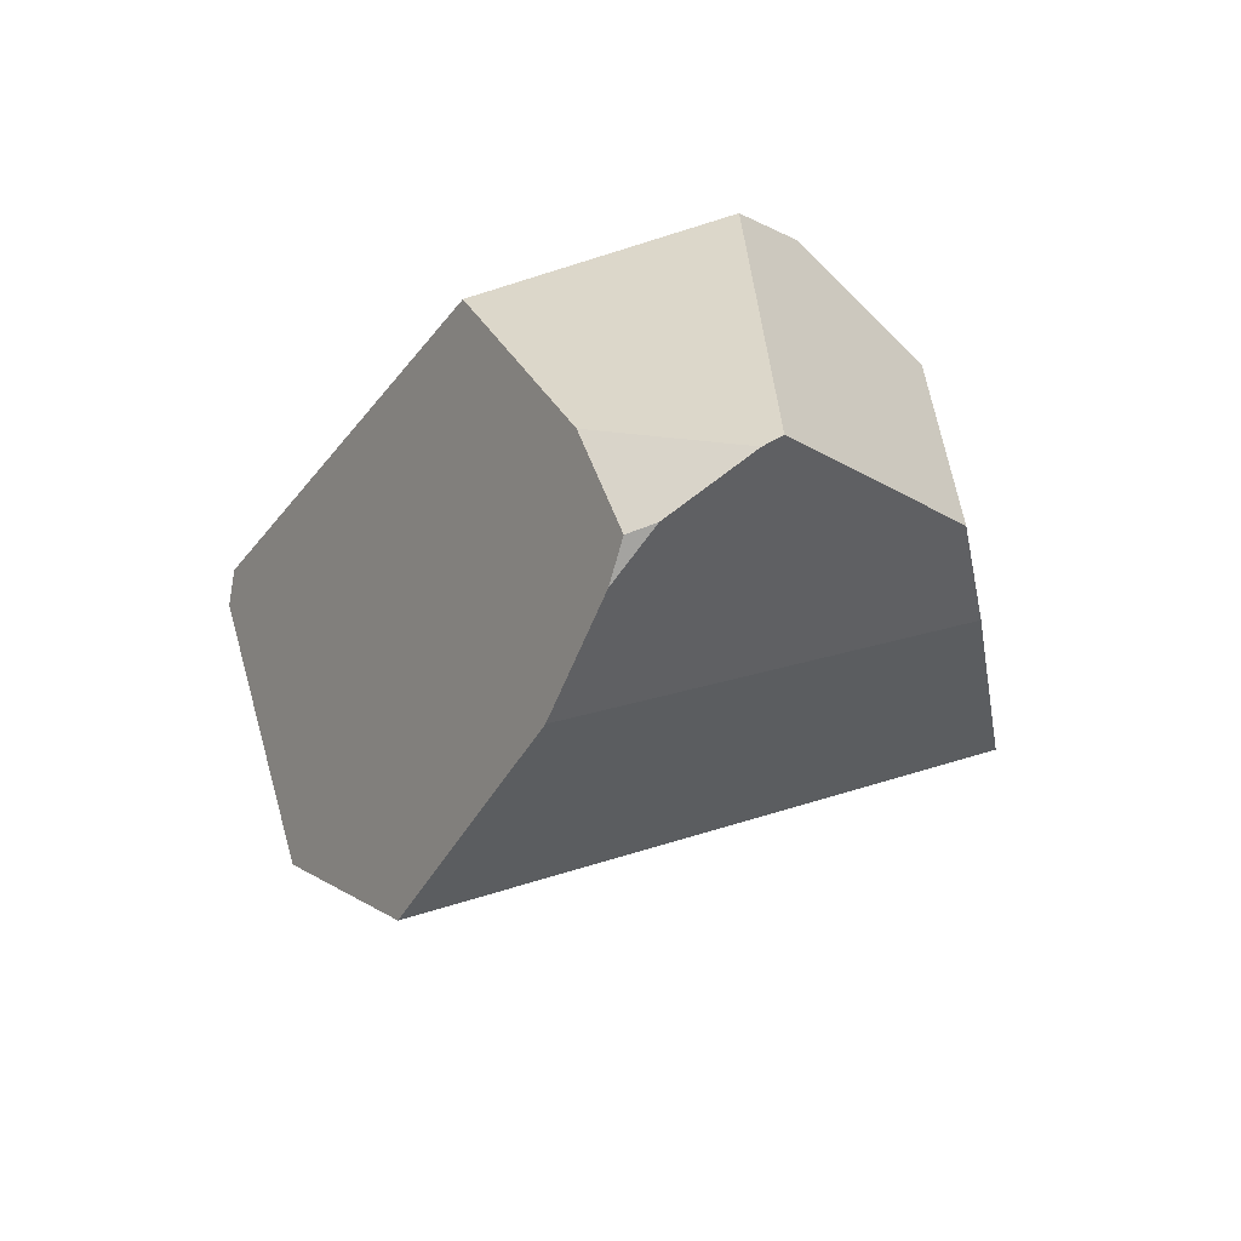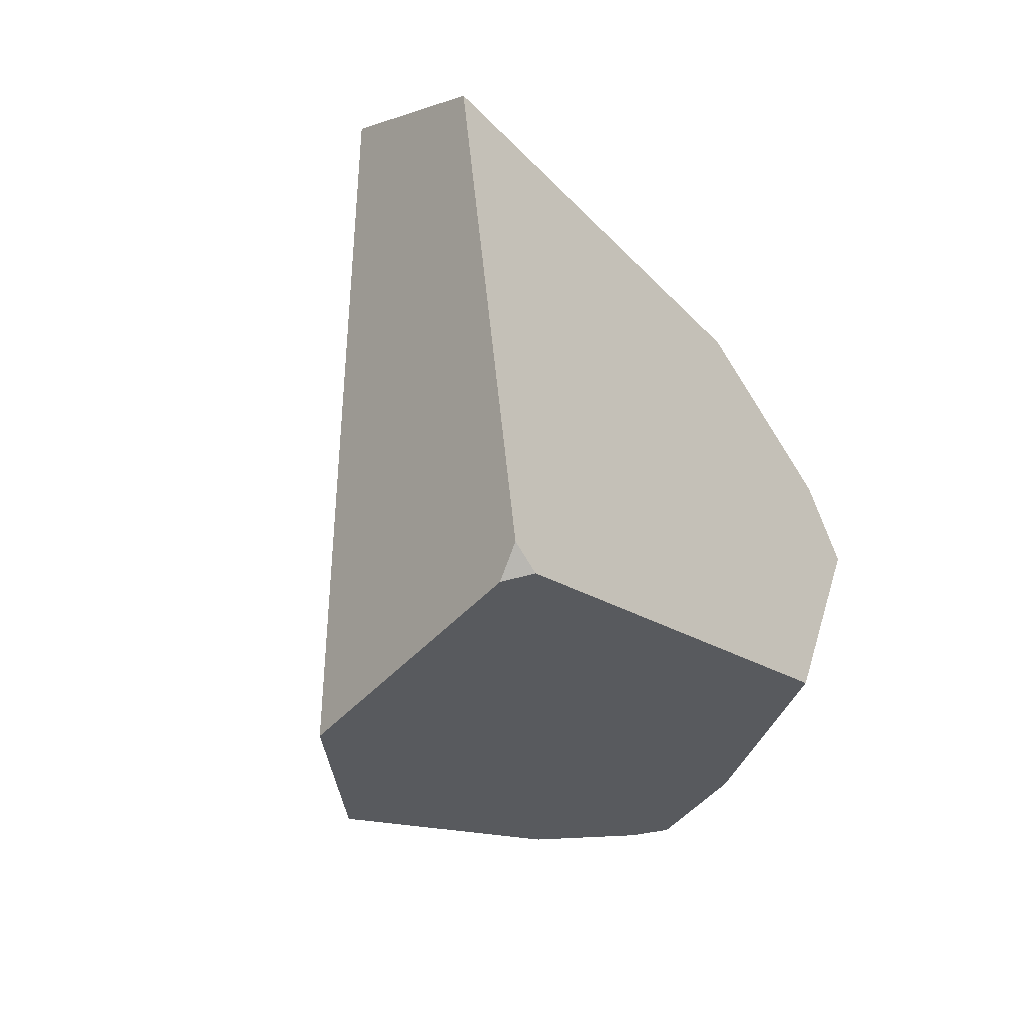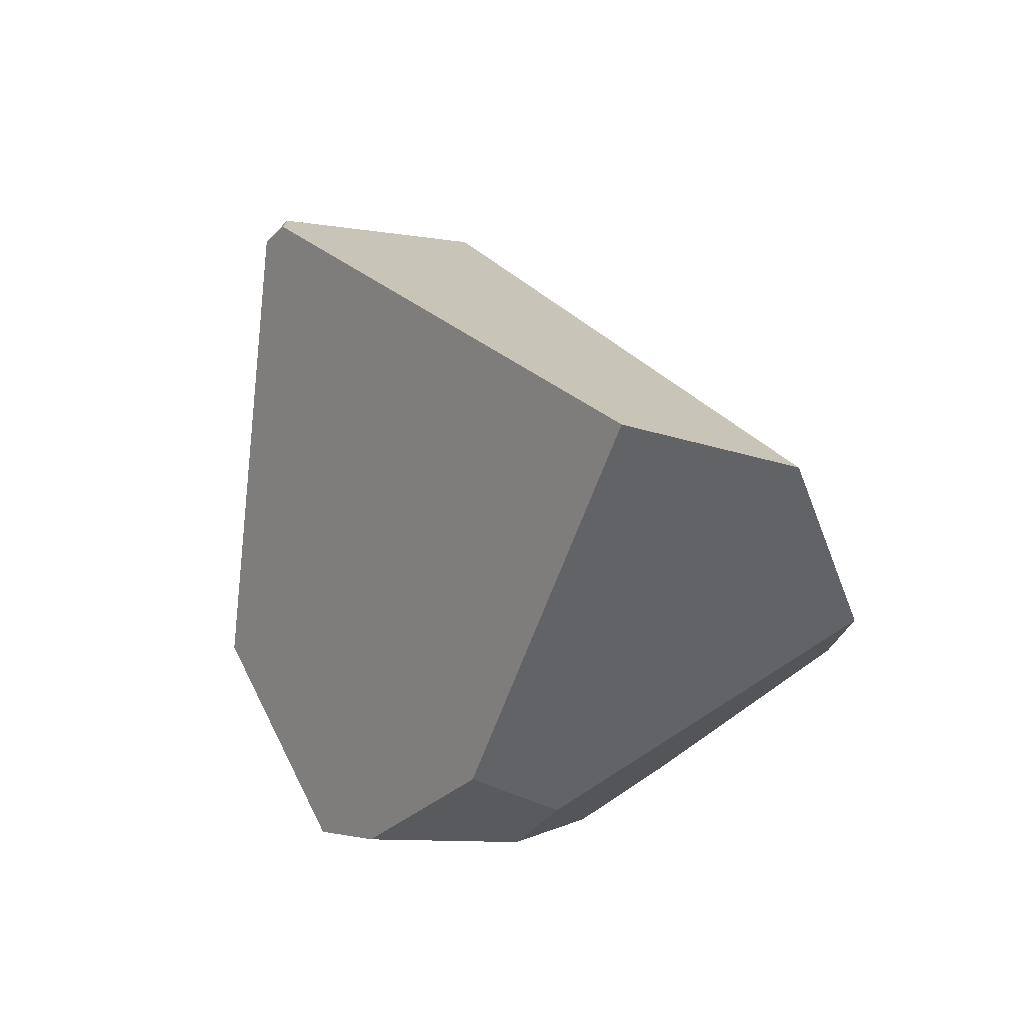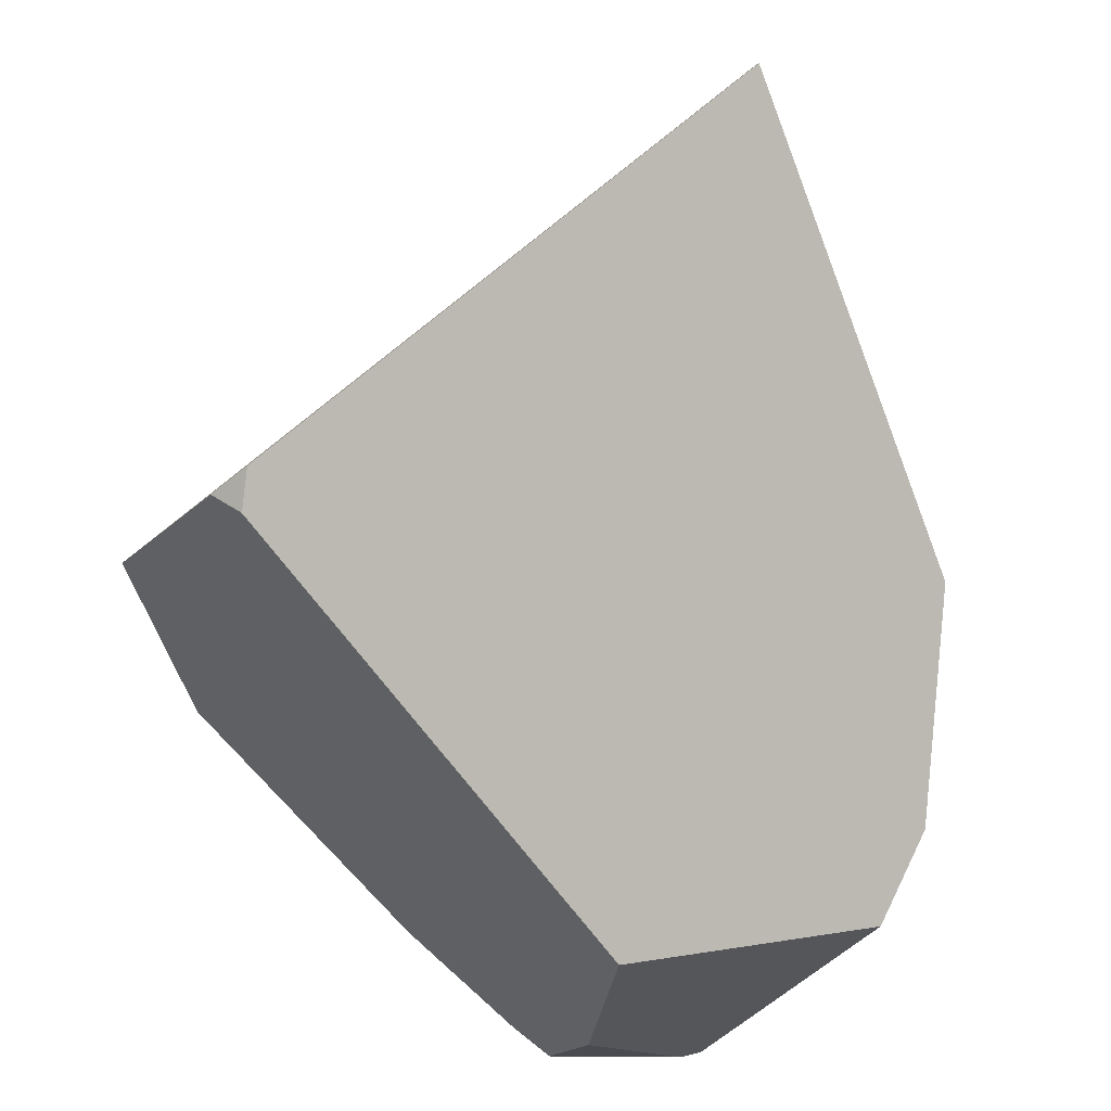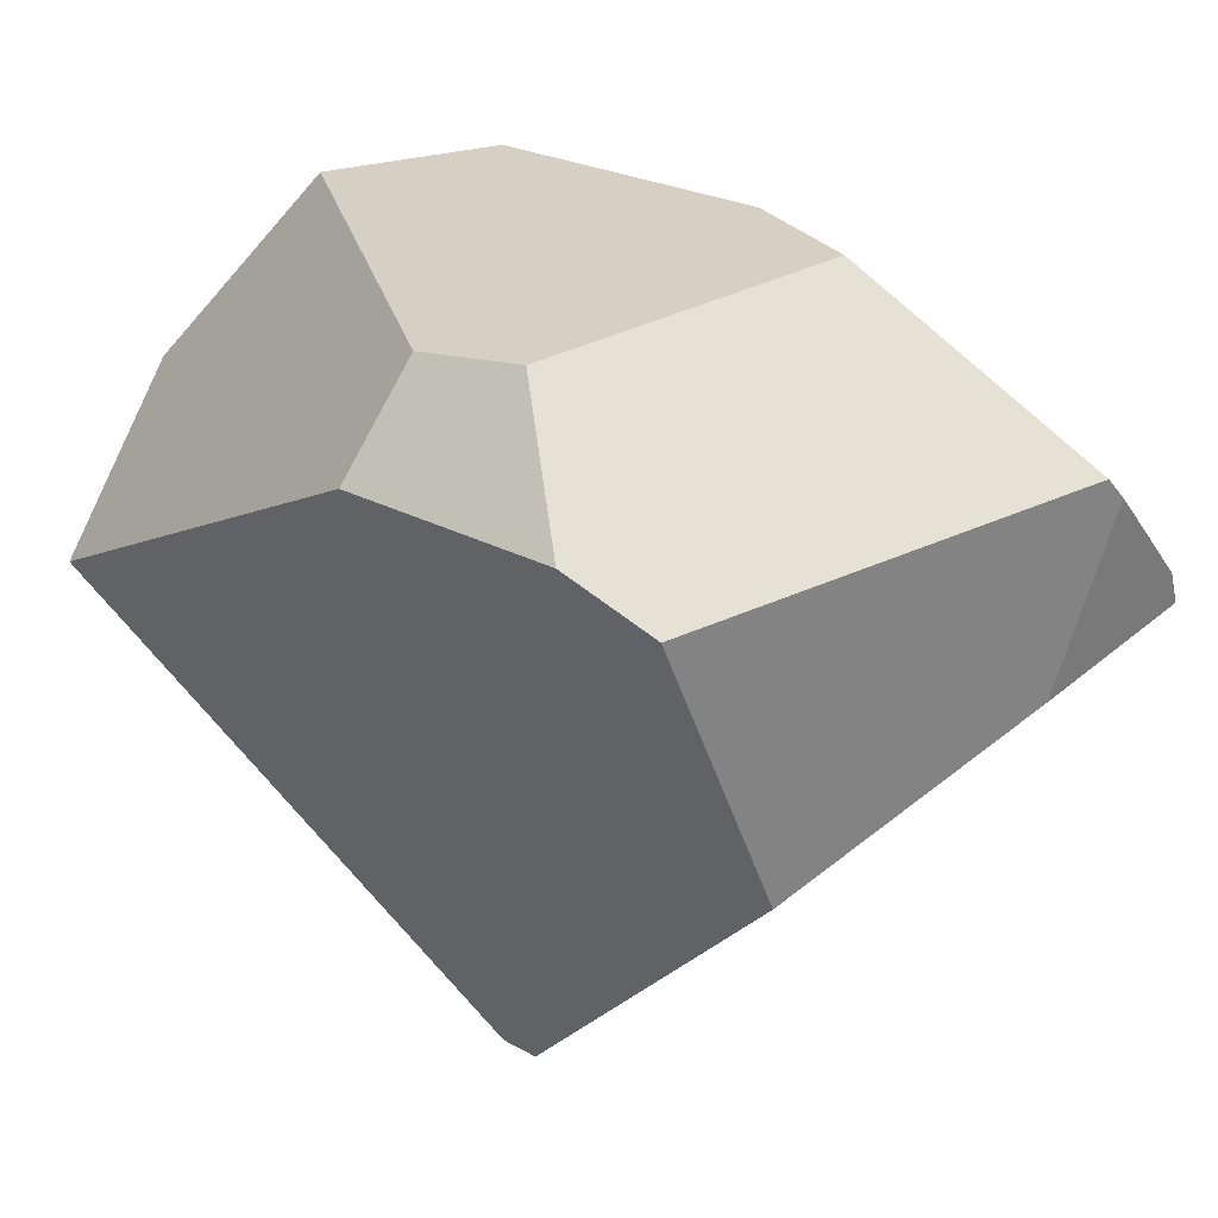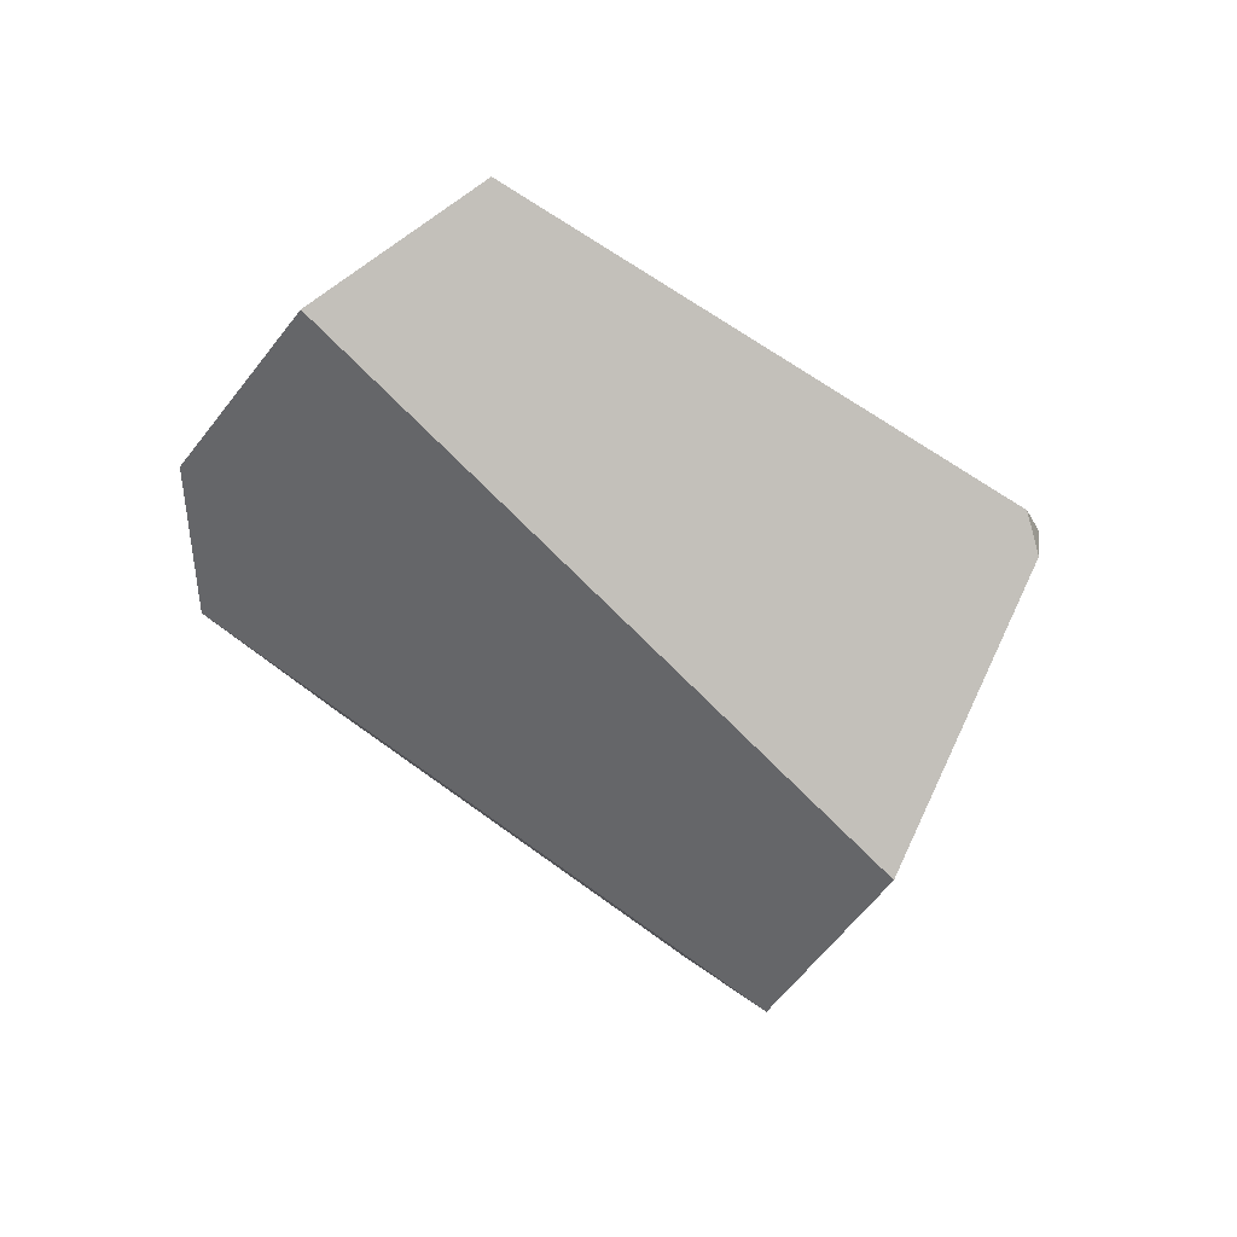
<metadata>
{"format":"obj","ext":"obj","renderer":"f3d","projection":"perspective","resolution":1024,"background":"white","views":[{"elev":-74.8,"azim":38.3,"up":"+Z"},{"elev":29.6,"azim":-53.4,"up":"+Z"},{"elev":75.1,"azim":84.8,"up":"+Z"},{"elev":-53.6,"azim":-15.5,"up":"+Y"},{"elev":-32.4,"azim":106.0,"up":"+Y"},{"elev":33.0,"azim":-127.1,"up":"+Z"}]}
</metadata>
<code>
g  Instance
v -2.072 -50.91 1.742
v -1.998 -50.89 1.769
v -2.516 -51.25 2.051
v -2.516 -51.25 2.051
v -1.998 -50.89 1.769
v -2.655 -51.71 2.888
v -2.655 -51.71 2.888
v -1.998 -50.89 1.769
v -1.748 -51.35 2.965
v -2.556 -50.96 1.673
v -2.447 -50.93 1.663
v -2.516 -51.25 2.051
v -2.516 -51.25 2.051
v -2.447 -50.93 1.663
v -2.072 -50.91 1.742
v -4.485 -50.47 3.114
v -4.289 -51.25 4.041
v -2.718 -49.3 4.955
v -2.718 -49.3 4.955
v -4.289 -51.25 4.041
v -2.85 -49.98 5.293
v -2.85 -49.98 5.293
v -4.289 -51.25 4.041
v -4.204 -51.26 4.184
v -1.998 -50.89 1.769
v -2.072 -50.91 1.742
v -1.766 -50.15 2.422
v -1.766 -50.15 2.422
v -2.072 -50.91 1.742
v -1.935 -49.78 2.705
v -1.935 -49.78 2.705
v -2.072 -50.91 1.742
v -3.145 -50.61 1.817
v -3.145 -50.61 1.817
v -2.072 -50.91 1.742
v -2.696 -50.86 1.681
v -2.696 -50.86 1.681
v -2.072 -50.91 1.742
v -2.447 -50.93 1.663
v -2.252 -49.06 3.61
v -1.935 -49.78 2.705
v -4.088 -50.26 2.353
v -4.088 -50.26 2.353
v -1.935 -49.78 2.705
v -3.145 -50.61 1.817
v -4.204 -51.26 4.184
v -4.289 -51.25 4.041
v -4.188 -51.34 4.065
v -4.088 -50.26 2.353
v -4.485 -50.47 3.114
v -2.252 -49.06 3.61
v -2.252 -49.06 3.61
v -4.485 -50.47 3.114
v -2.249 -49.04 4.231
v -2.249 -49.04 4.231
v -4.485 -50.47 3.114
v -2.718 -49.3 4.955
v -2.696 -50.86 1.681
v -2.447 -50.93 1.663
v -2.556 -50.96 1.673
v -1.784 -50.65 3.922
v -1.658 -50.31 3.666
v -2.85 -49.98 5.293
v -2.85 -49.98 5.293
v -1.658 -50.31 3.666
v -2.718 -49.3 4.955
v -2.718 -49.3 4.955
v -1.658 -50.31 3.666
v -2.249 -49.04 4.231
v -4.188 -51.34 4.065
v -2.655 -51.71 2.888
v -4.204 -51.26 4.184
v -4.204 -51.26 4.184
v -2.655 -51.71 2.888
v -2.85 -49.98 5.293
v -2.85 -49.98 5.293
v -2.655 -51.71 2.888
v -1.784 -50.65 3.922
v -1.784 -50.65 3.922
v -2.655 -51.71 2.888
v -1.66 -51.13 3.232
v -1.66 -51.13 3.232
v -2.655 -51.71 2.888
v -1.748 -51.35 2.965
v -1.582 -50.49 3.302
v -1.658 -50.31 3.666
v -1.66 -51.13 3.232
v -1.66 -51.13 3.232
v -1.658 -50.31 3.666
v -1.784 -50.65 3.922
v -4.188 -51.34 4.065
v -4.289 -51.25 4.041
v -2.655 -51.71 2.888
v -2.655 -51.71 2.888
v -4.289 -51.25 4.041
v -2.516 -51.25 2.051
v -2.516 -51.25 2.051
v -4.289 -51.25 4.041
v -2.556 -50.96 1.673
v -2.556 -50.96 1.673
v -4.289 -51.25 4.041
v -2.696 -50.86 1.681
v -2.696 -50.86 1.681
v -4.289 -51.25 4.041
v -3.145 -50.61 1.817
v -3.145 -50.61 1.817
v -4.289 -51.25 4.041
v -4.088 -50.26 2.353
v -4.088 -50.26 2.353
v -4.289 -51.25 4.041
v -4.485 -50.47 3.114
v -1.658 -50.31 3.666
v -1.582 -50.49 3.302
v -2.249 -49.04 4.231
v -2.249 -49.04 4.231
v -1.582 -50.49 3.302
v -2.252 -49.06 3.61
v -2.252 -49.06 3.61
v -1.582 -50.49 3.302
v -1.935 -49.78 2.705
v -1.935 -49.78 2.705
v -1.582 -50.49 3.302
v -1.766 -50.15 2.422
v -1.582 -50.49 3.302
v -1.66 -51.13 3.232
v -1.766 -50.15 2.422
v -1.766 -50.15 2.422
v -1.66 -51.13 3.232
v -1.998 -50.89 1.769
v -1.998 -50.89 1.769
v -1.66 -51.13 3.232
v -1.748 -51.35 2.965
f 1 2 3
f 4 5 6
f 7 8 9
f 10 11 12
f 13 14 15
f 16 17 18
f 19 20 21
f 22 23 24
f 25 26 27
f 28 29 30
f 31 32 33
f 34 35 36
f 37 38 39
f 40 41 42
f 43 44 45
f 46 47 48
f 49 50 51
f 52 53 54
f 55 56 57
f 58 59 60
f 61 62 63
f 64 65 66
f 67 68 69
f 70 71 72
f 73 74 75
f 76 77 78
f 79 80 81
f 82 83 84
f 85 86 87
f 88 89 90
f 91 92 93
f 94 95 96
f 97 98 99
f 100 101 102
f 103 104 105
f 106 107 108
f 109 110 111
f 112 113 114
f 115 116 117
f 118 119 120
f 121 122 123
f 124 125 126
f 127 128 129
f 130 131 132

</code>
